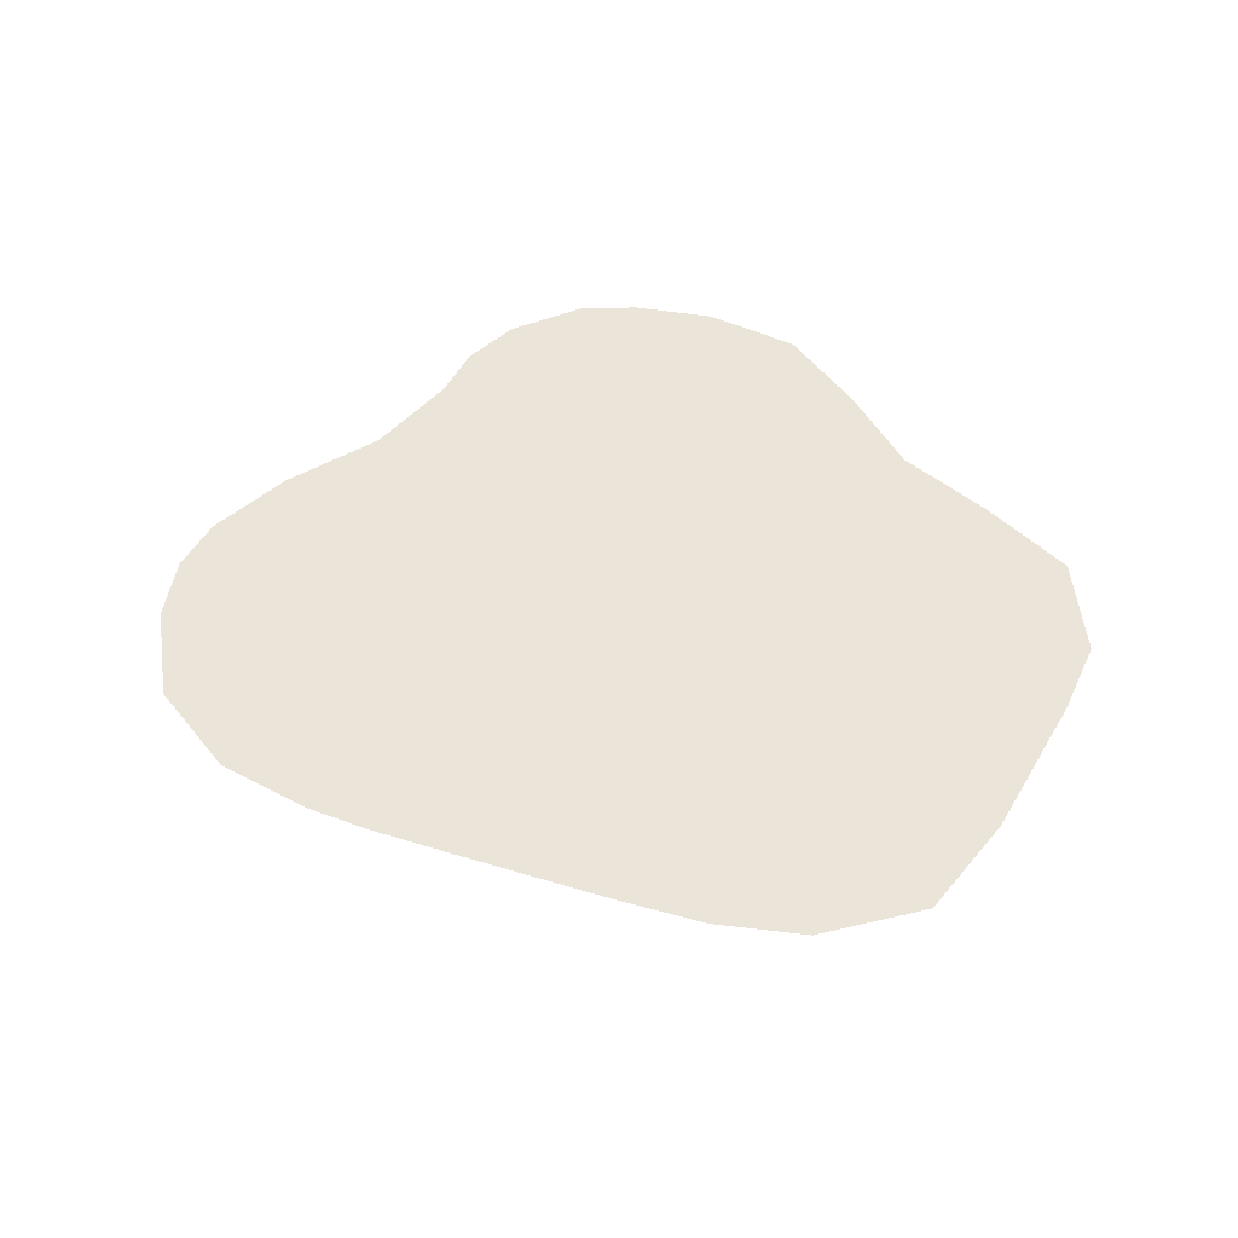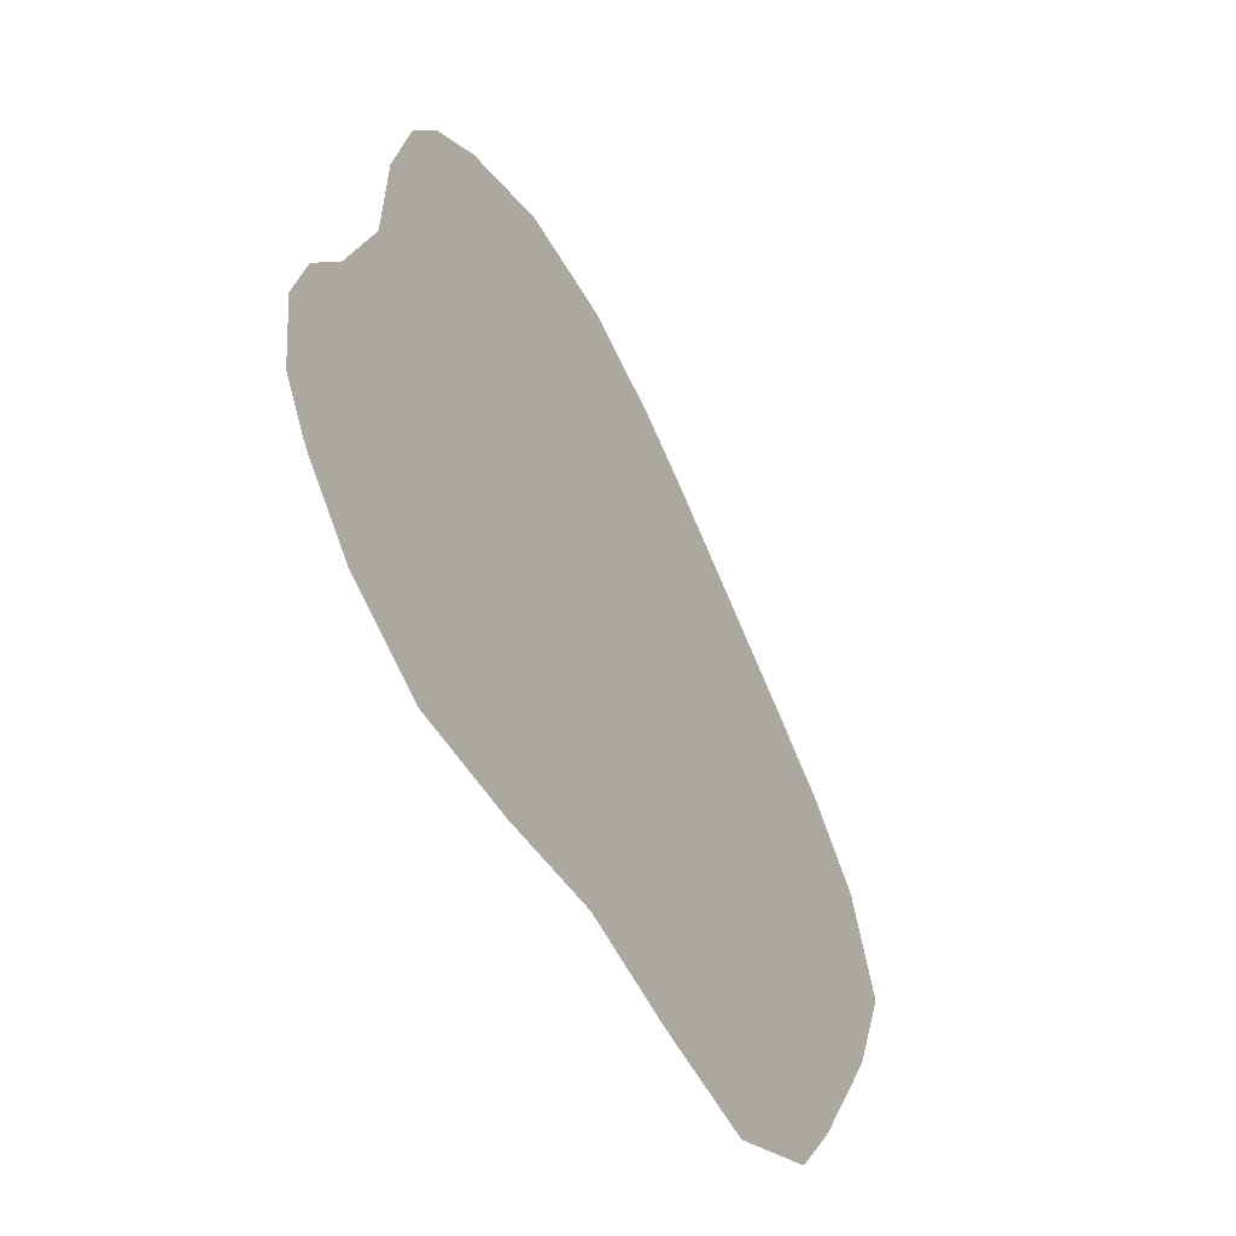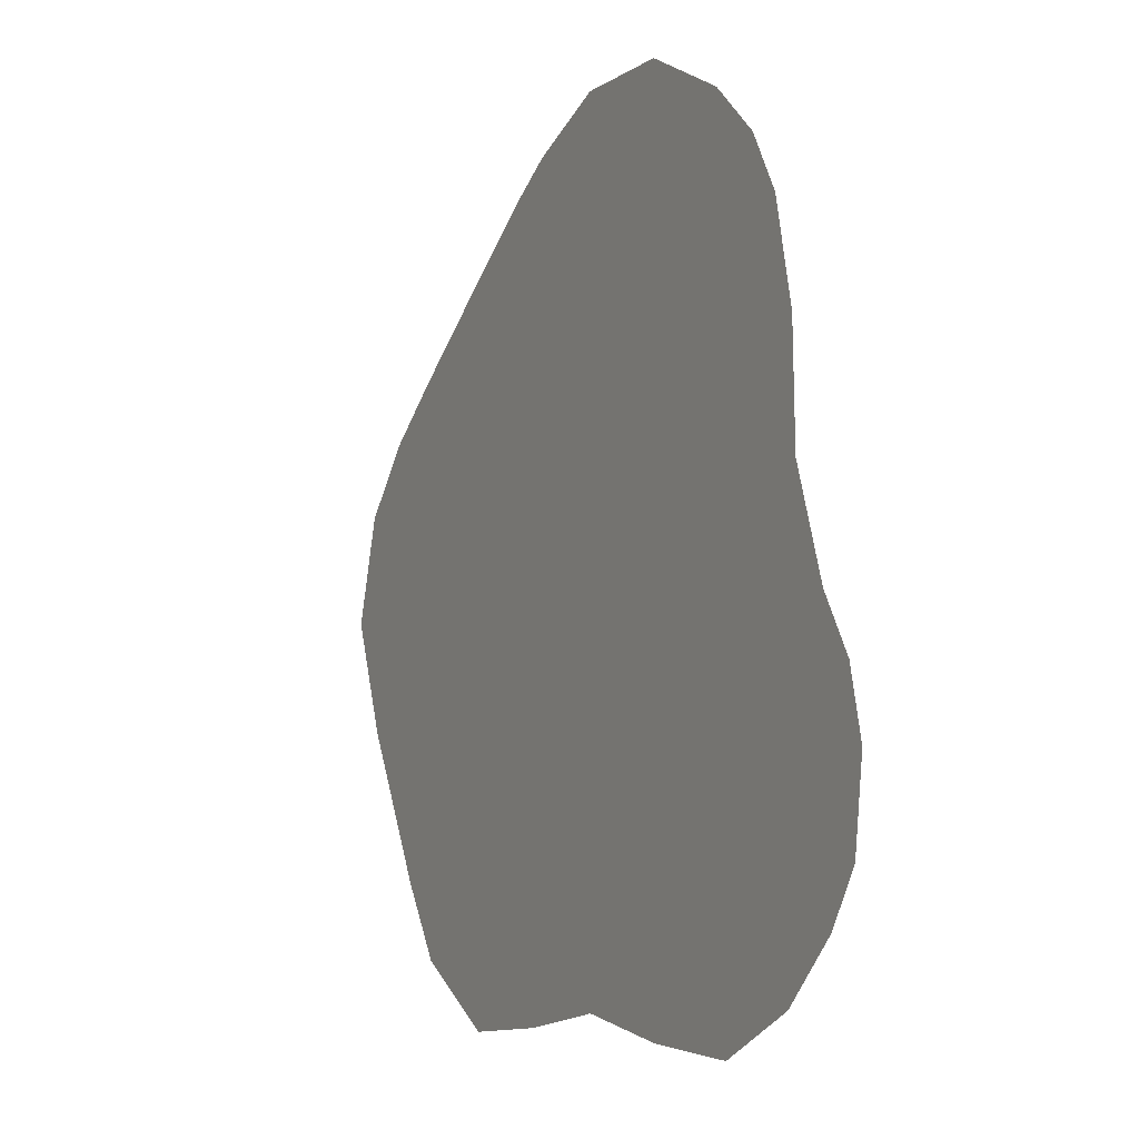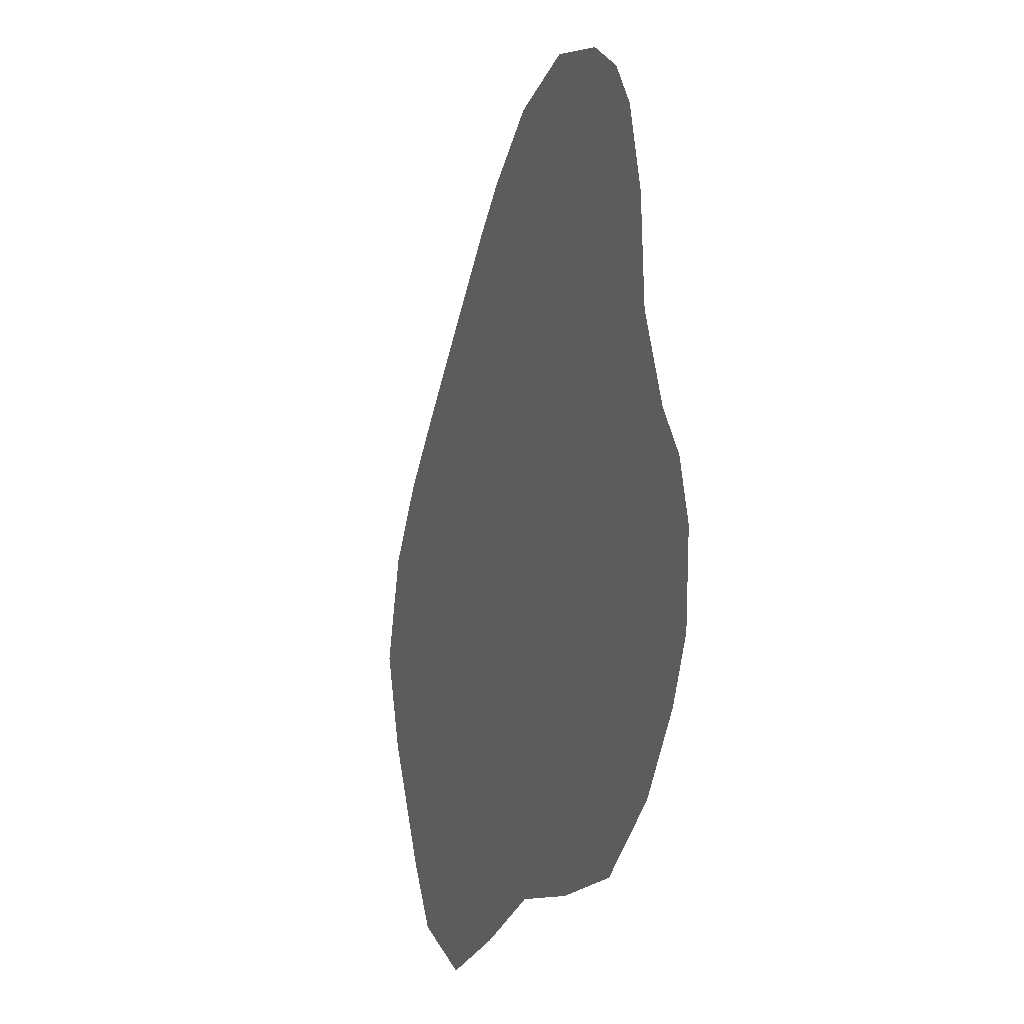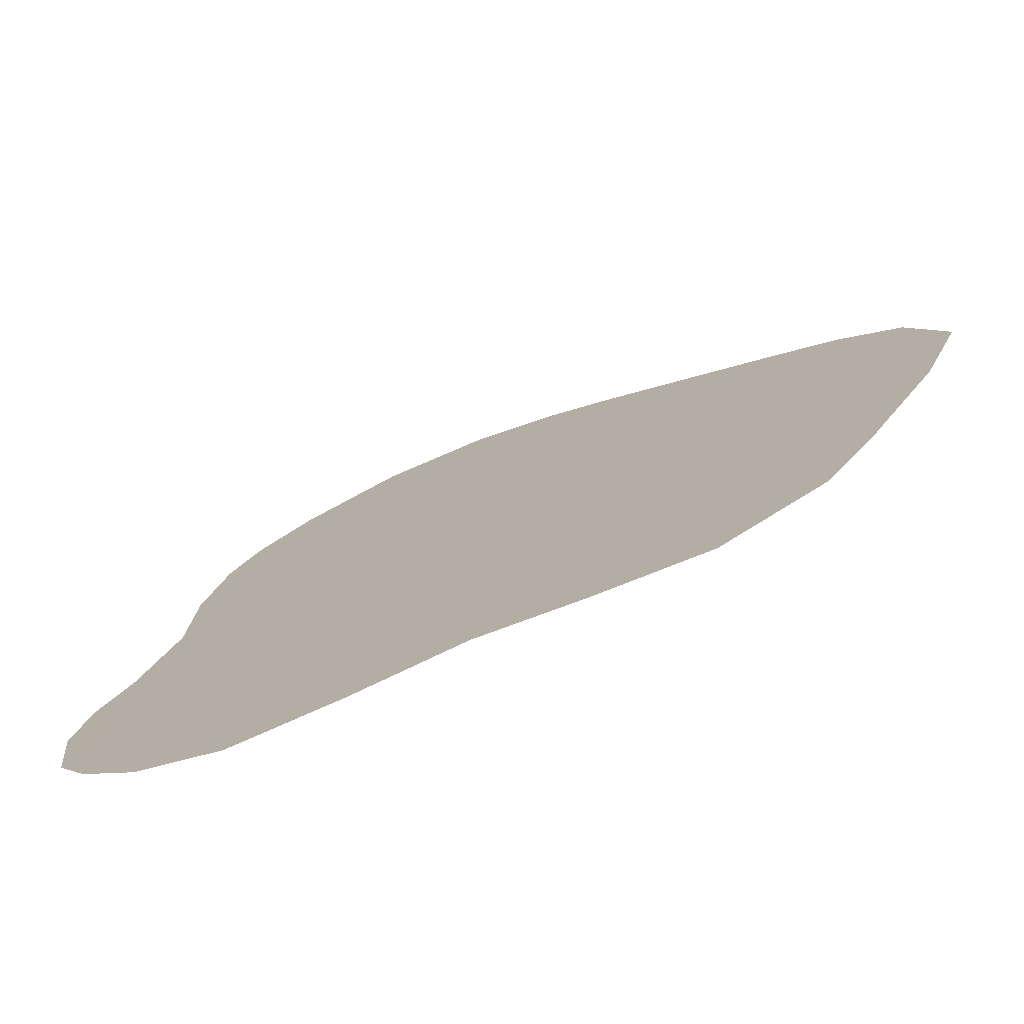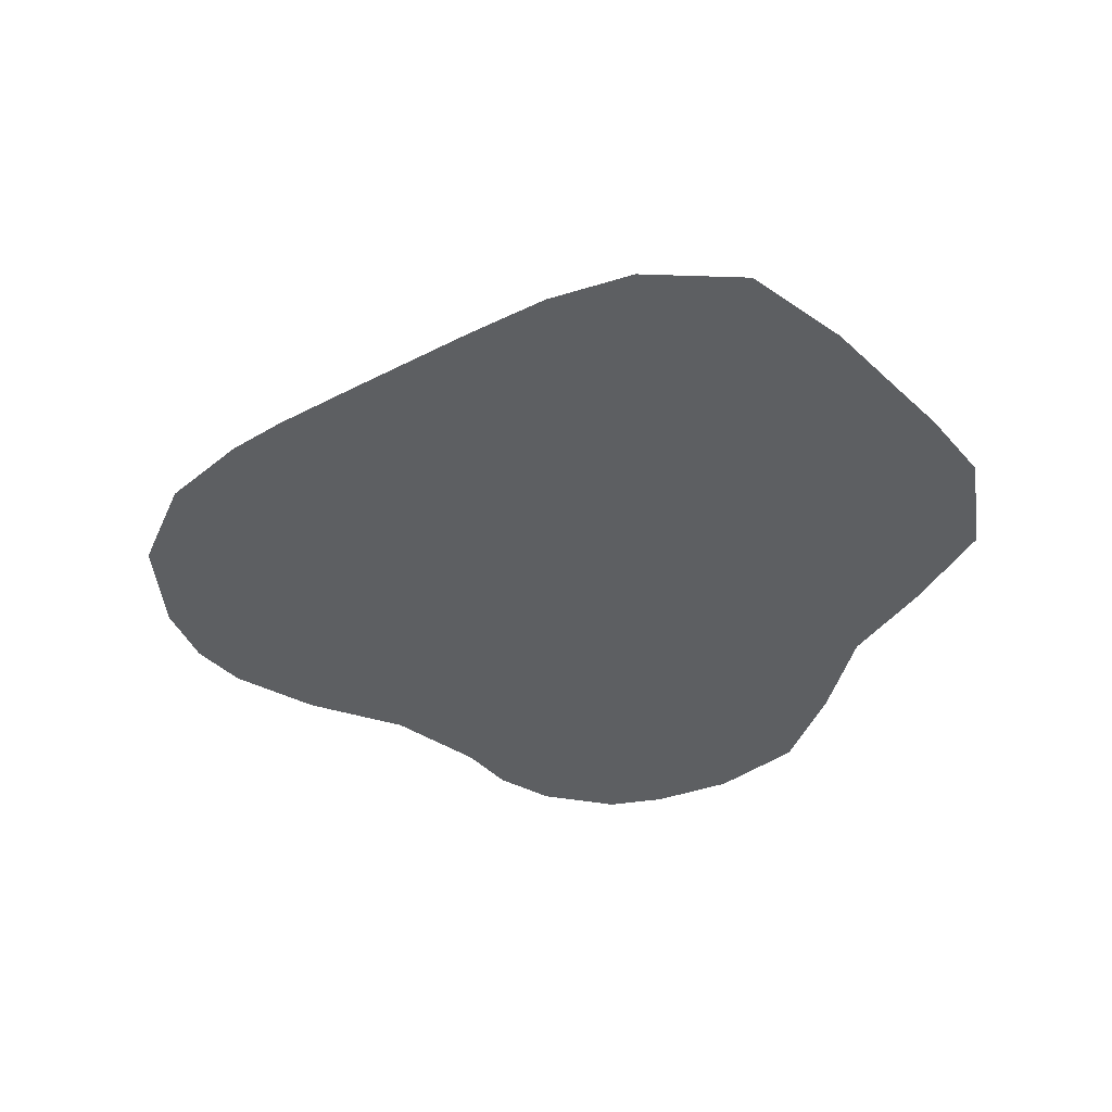
<metadata>
{"format":"obj","ext":"obj","renderer":"f3d","projection":"perspective","resolution":1024,"background":"white","views":[{"elev":44.7,"azim":-122.7,"up":"+Z"},{"elev":-52.9,"azim":119.9,"up":"+Y"},{"elev":-2.8,"azim":62.0,"up":"+Y"},{"elev":-17.7,"azim":72.1,"up":"+Y"},{"elev":-76.3,"azim":-156.1,"up":"+Y"},{"elev":-39.6,"azim":-109.6,"up":"+Z"}]}
</metadata>
<code>
v 435.4 619.4 -145.1
v 446.2 640 -145.1
v 439.2 631.9 -145.1
v 440.3 606.2 -145.1
v 446.2 595.6 -145.1
v 531.6 631.9 -145.1
v 531.1 645 -145.1
v 536 620 -145.1
v 449.7 589.4 -145.1
v 454.4 646.6 -145.1
v 528.4 656.2 -145.1
v 455.4 580.9 -145.1
v 506.2 673.2 -145.1
v 493.1 672.5 -145.1
v 518.1 668 -145.1
v 467.5 574.2 -145.1
v 493.1 578.8 -145.1
v 506.2 577.2 -145.1
v 519.4 577 -145.1
v 467.5 656.7 -145.1
v 480.6 576 -145.1
v 482.5 667.5 -145.1
v 476.2 663.3 -145.1
v 540.8 596.2 -145.1
v 541.9 606.2 -145.1
v 540 613.8 -145.1
v 530 582.7 -145.1
v 524.6 662.5 -145.1
v 537 590 -145.1
f 1 2 3
f 1 2 10
f 1 3 2
f 1 6 8
f 1 8 6
f 1 8 26
f 1 10 2
f 1 10 20
f 1 11 28
f 1 13 15
f 1 15 13
f 1 15 28
f 1 17 18
f 1 18 17
f 1 20 10
f 1 20 23
f 1 22 23
f 1 23 20
f 1 23 22
f 1 24 25
f 1 24 29
f 1 25 24
f 1 26 8
f 1 28 11
f 1 28 15
f 1 29 24
f 4 1 5
f 4 5 1
f 5 1 9
f 5 9 1
f 6 1 7
f 6 7 1
f 7 1 11
f 7 11 1
f 9 1 12
f 9 12 1
f 12 1 16
f 12 16 1
f 13 1 14
f 13 14 1
f 14 1 22
f 14 22 1
f 16 1 21
f 16 21 1
f 18 1 19
f 18 19 1
f 19 1 27
f 19 27 1
f 21 1 17
f 21 17 1
f 25 1 26
f 25 26 1
f 27 1 29
f 27 29 1

</code>
